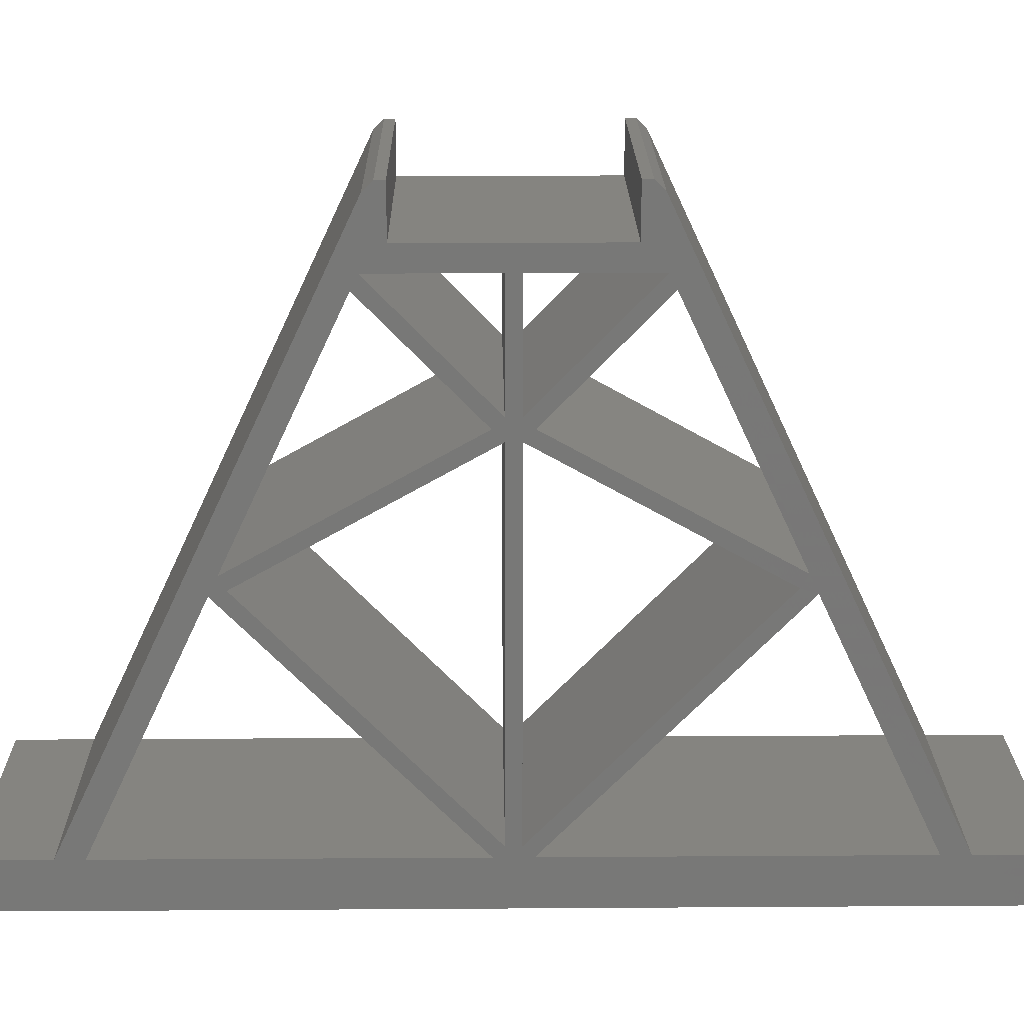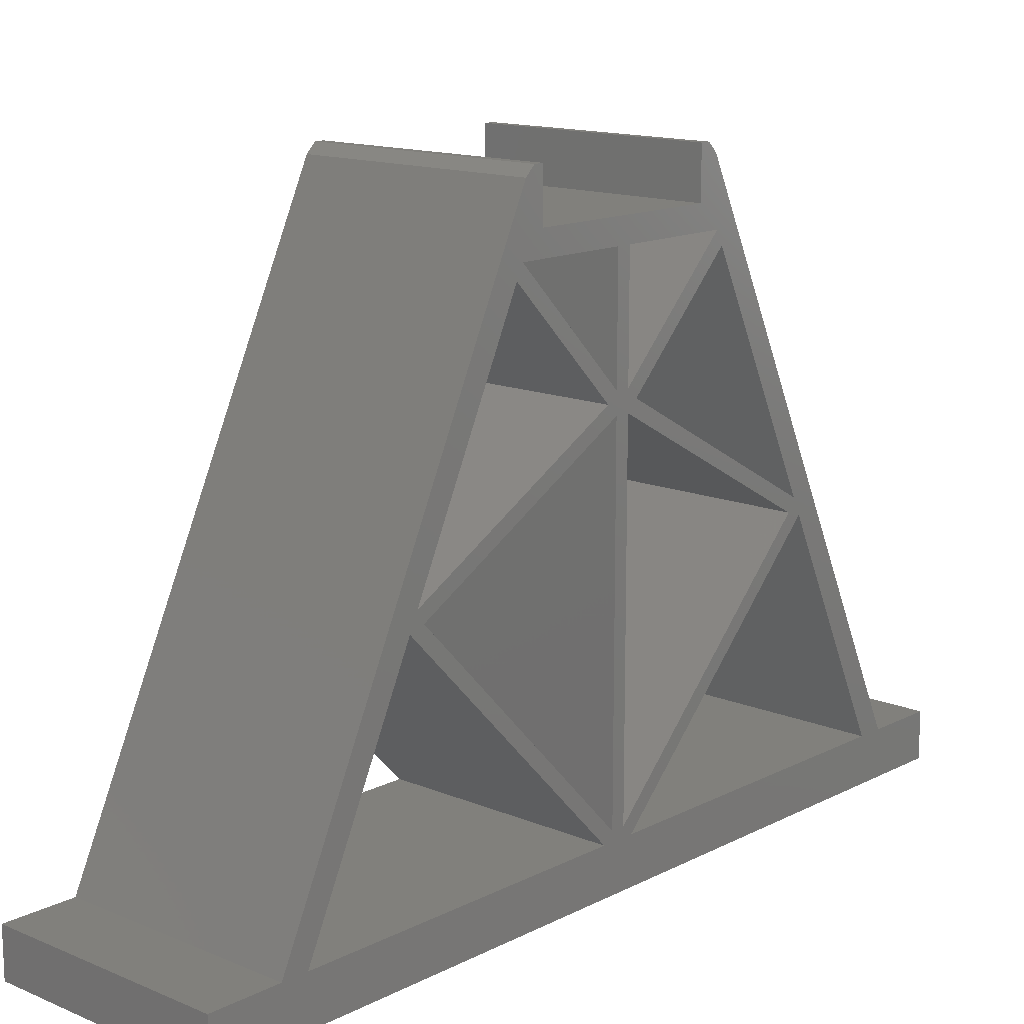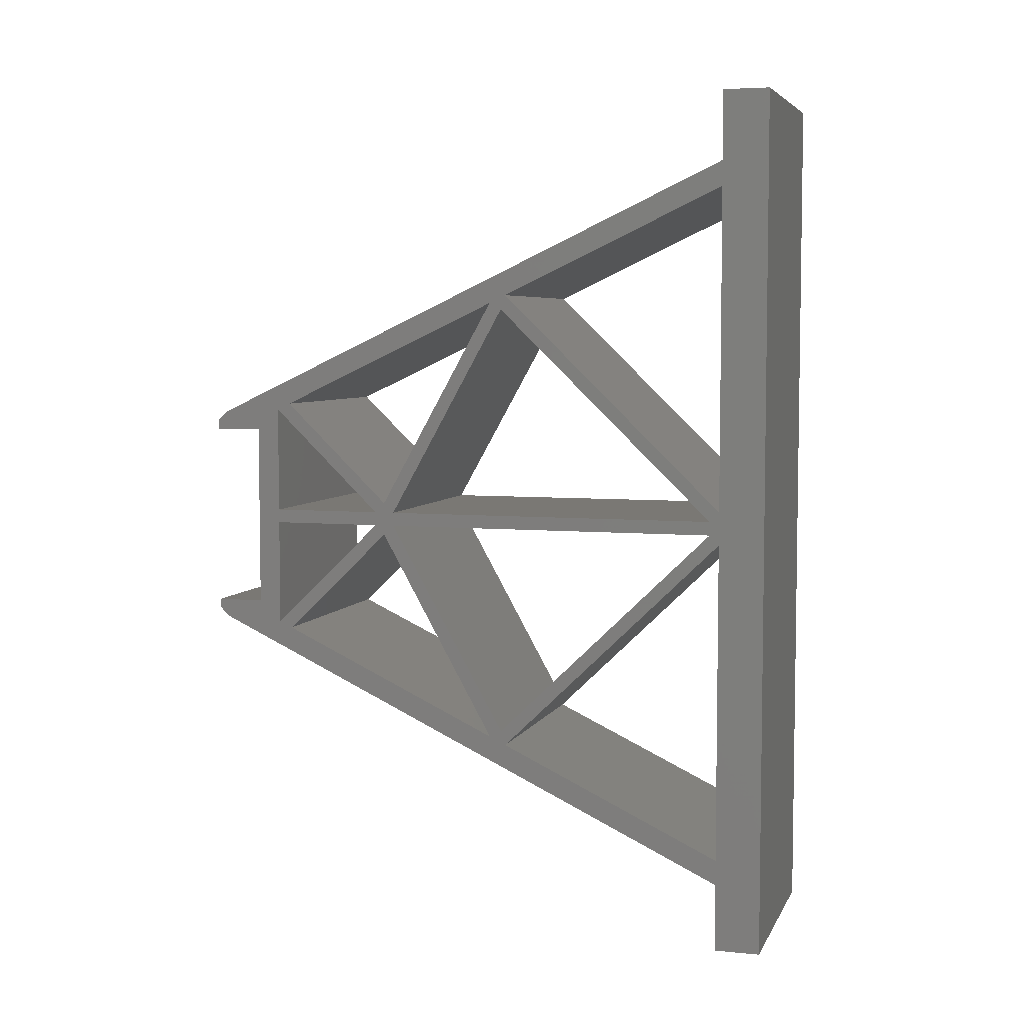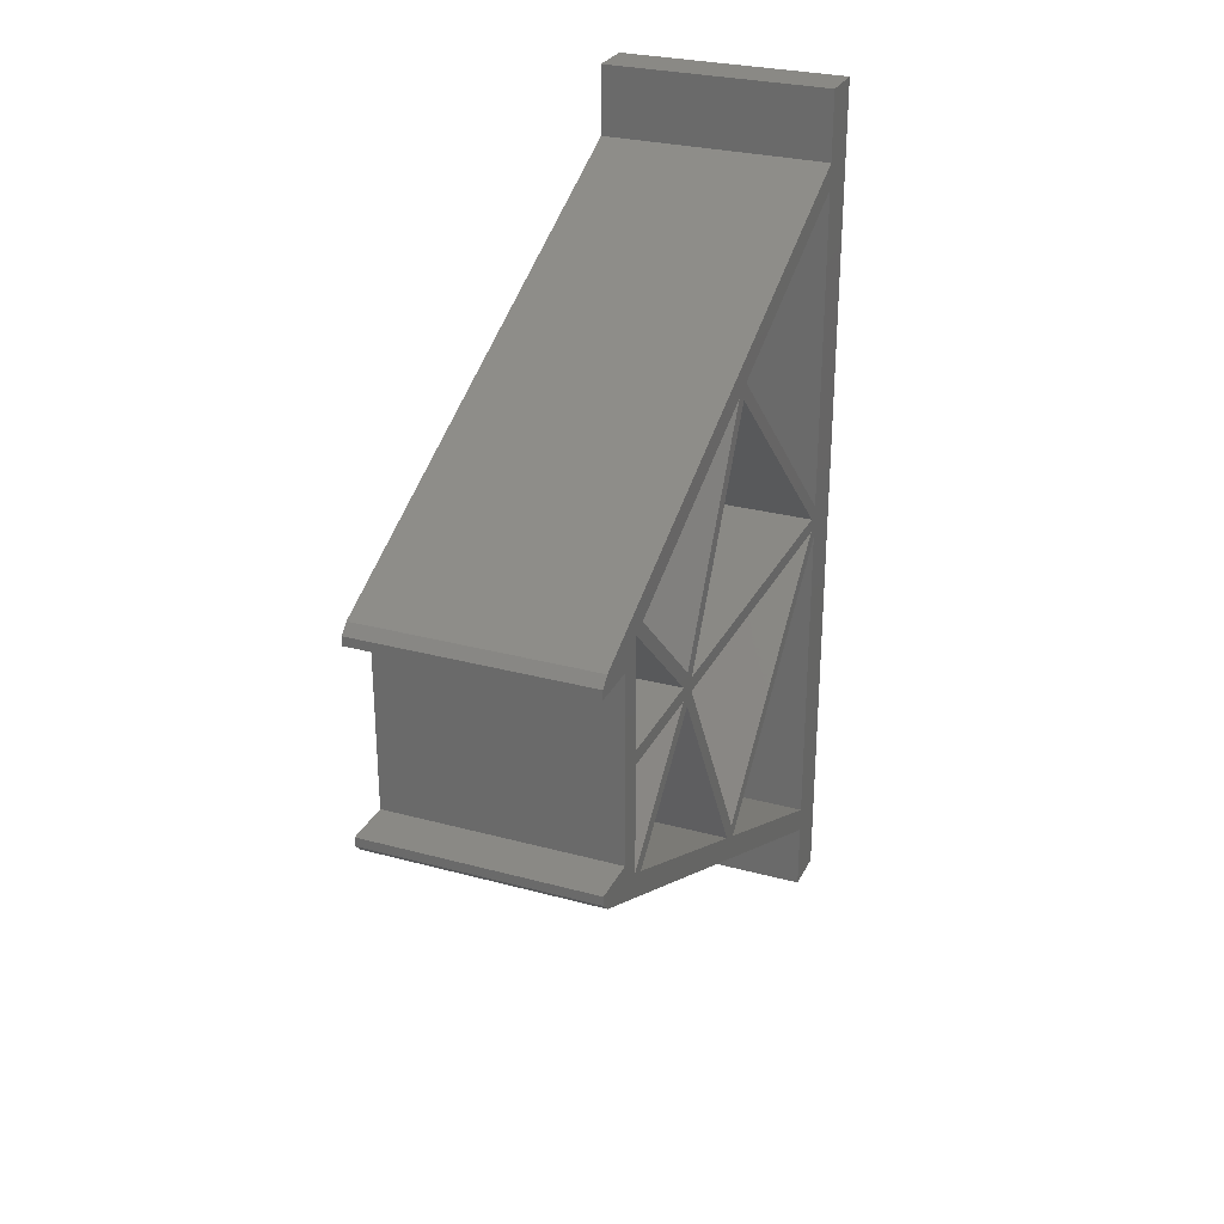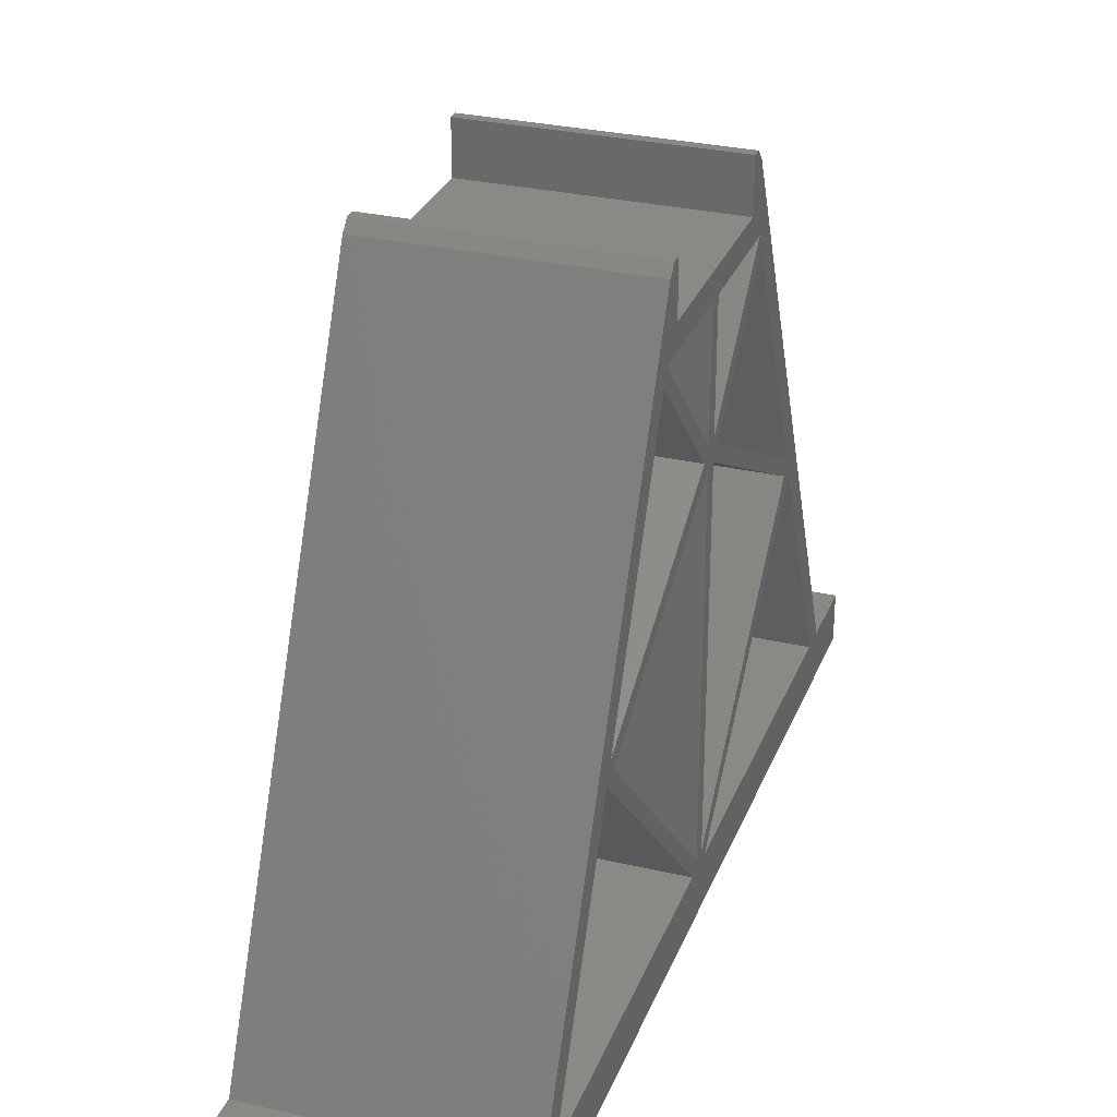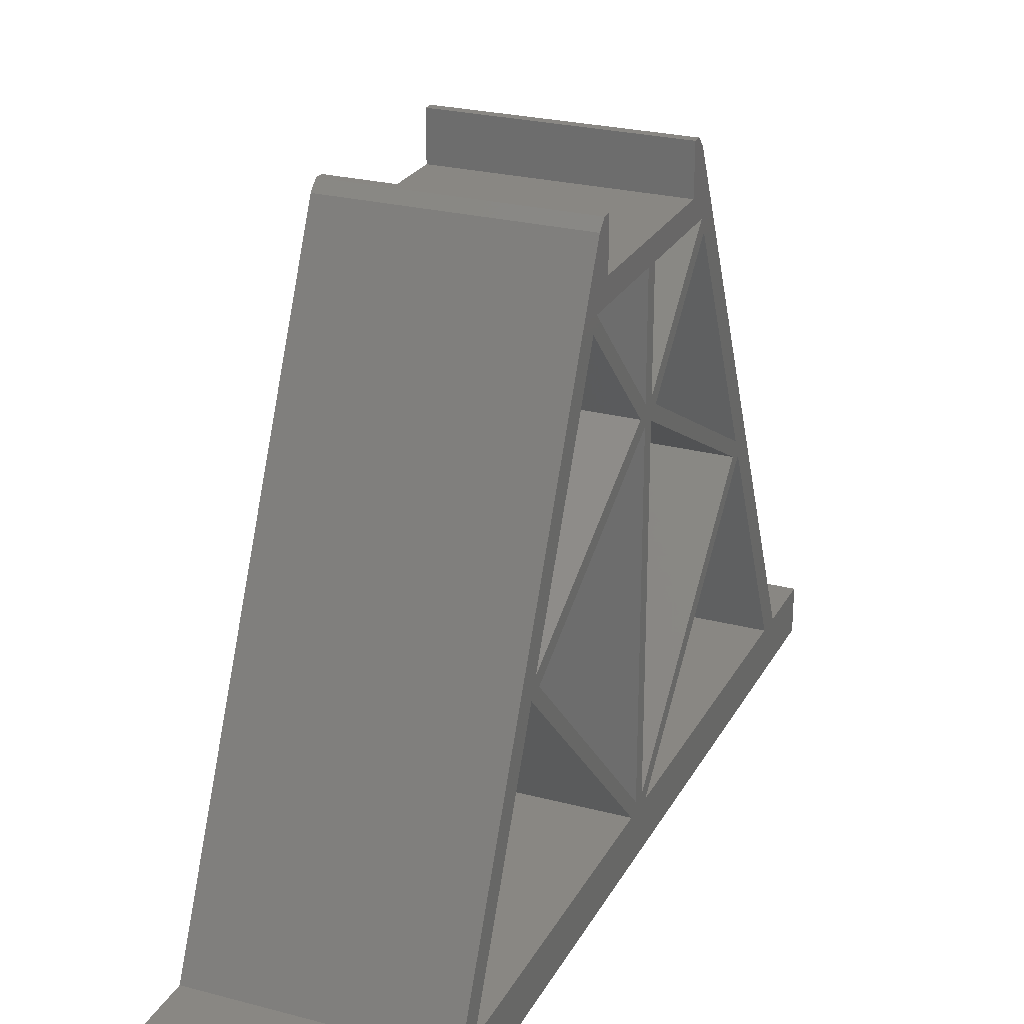
<metadata>
{"format":"stl","ext":"stl","renderer":"f3d","projection":"perspective","resolution":1024,"background":"white","views":[{"elev":19.7,"azim":89.3,"up":"+Z"},{"elev":14.2,"azim":-137.8,"up":"+Z"},{"elev":5.4,"azim":106.8,"up":"+Y"},{"elev":28.2,"azim":22.3,"up":"+Y"},{"elev":29.7,"azim":-161.1,"up":"+Z"},{"elev":25.4,"azim":-157.1,"up":"+Z"}]}
</metadata>
<code>
# stl→obj: 84 verts, 196 faces
v -73 -20.3 -20.3
v -23 -4.1e-14 -20.3
v -73 -1.6e-14 -20.3
v -23 -20.3 -20.3
v -23 20.3 -20.3
v -73 20.3 -20.3
v -23 -20.3 -10
v -73 -20.3 -10
v -73 -3.652 -130
v -73 -1.5 -127.9
v -73 -1.09e-13 -140
v -73 -74.47 -130
v -73 -80 -140
v -73 -1.5 -53.88
v -73 -80 -130
v -73 -3.652 -51.64
v -73 -1.5 -49.55
v -73 -95 -130
v -73 -95 -140
v -73 -48.12 -79.89
v -73 -51.3 -80.92
v -73 -49.58 -77.28
v -73 -1.5 -25.3
v -73 -26.42 -28.2
v -73 -25.05 -25.3
v -73 -24.3 -12
v -73 -22.3 -10
v -23 -3.652 -130
v -23 -1.34e-13 -140
v -23 -1.5 -127.9
v -23 -74.47 -130
v -23 -80 -140
v -23 -1.5 -53.88
v -23 -80 -130
v -23 -3.652 -51.64
v -23 -1.5 -49.55
v -23 -95 -130
v -23 -95 -140
v -23 -48.12 -79.89
v -23 -51.3 -80.92
v -23 -49.58 -77.28
v -23 -1.5 -25.3
v -23 -26.42 -28.2
v -23 -25.05 -25.3
v -23 -24.3 -12
v -23 -22.3 -10
v -23 20.3 -10
v -73 20.3 -10
v -73 3.652 -130
v -73 1.5 -127.9
v -73 74.47 -130
v -73 80 -140
v -73 1.5 -53.88
v -73 80 -130
v -73 3.652 -51.64
v -73 1.5 -49.55
v -73 95 -130
v -73 95 -140
v -73 48.12 -79.89
v -73 51.3 -80.92
v -73 49.58 -77.28
v -73 1.5 -25.3
v -73 26.42 -28.2
v -73 25.05 -25.3
v -73 24.3 -12
v -73 22.3 -10
v -23 3.652 -130
v -23 1.5 -127.9
v -23 74.47 -130
v -23 80 -140
v -23 1.5 -53.88
v -23 80 -130
v -23 3.652 -51.64
v -23 1.5 -49.55
v -23 95 -130
v -23 95 -140
v -23 48.12 -79.89
v -23 51.3 -80.92
v -23 49.58 -77.28
v -23 1.5 -25.3
v -23 26.42 -28.2
v -23 25.05 -25.3
v -23 24.3 -12
v -23 22.3 -10
f 1 2 3
f 1 4 2
f 3 2 5
f 6 3 5
f 1 7 4
f 8 7 1
f 9 10 11
f 12 11 13
f 12 9 11
f 14 11 10
f 15 12 13
f 16 17 14
f 18 13 19
f 18 15 13
f 20 10 9
f 20 16 14
f 21 12 15
f 21 20 9
f 22 16 20
f 22 20 21
f 3 17 23
f 3 14 17
f 24 17 16
f 1 23 25
f 1 3 23
f 26 8 1
f 26 27 8
f 26 1 25
f 26 25 24
f 26 21 15
f 26 22 21
f 26 24 22
f 11 14 3
f 17 24 25
f 28 29 30
f 31 32 29
f 31 29 28
f 33 30 29
f 34 32 31
f 35 33 36
f 37 38 32
f 37 32 34
f 39 28 30
f 39 33 35
f 40 34 31
f 40 28 39
f 41 39 35
f 41 40 39
f 2 42 36
f 2 36 33
f 43 35 36
f 4 44 42
f 4 42 2
f 45 4 7
f 45 7 46
f 45 44 4
f 45 43 44
f 45 34 40
f 45 40 41
f 45 41 43
f 29 2 33
f 36 44 43
f 6 5 47
f 48 6 47
f 49 11 50
f 51 52 11
f 51 11 49
f 53 50 11
f 54 52 51
f 55 53 56
f 57 58 52
f 57 52 54
f 59 49 50
f 59 53 55
f 60 54 51
f 60 49 59
f 61 59 55
f 61 60 59
f 3 62 56
f 3 56 53
f 63 55 56
f 6 64 62
f 6 62 3
f 65 6 48
f 65 48 66
f 65 64 6
f 65 63 64
f 65 54 61
f 61 54 60
f 65 61 63
f 11 3 53
f 56 64 63
f 67 68 29
f 69 29 70
f 69 67 29
f 71 29 68
f 72 69 70
f 73 74 71
f 75 70 76
f 75 72 70
f 77 68 67
f 77 73 71
f 78 69 72
f 78 77 67
f 79 73 77
f 79 77 78
f 2 74 80
f 2 71 74
f 81 74 73
f 5 80 82
f 5 2 80
f 83 47 5
f 83 5 82
f 83 82 81
f 84 47 83
f 83 79 72
f 79 78 72
f 83 81 79
f 29 71 2
f 74 81 82
f 8 46 7
f 27 46 8
f 27 45 46
f 26 45 27
f 15 45 26
f 15 34 45
f 18 34 15
f 18 37 34
f 18 38 37
f 19 38 18
f 19 32 38
f 13 32 19
f 29 32 13
f 11 29 13
f 20 14 33
f 20 33 39
f 10 20 39
f 10 39 30
f 10 33 14
f 10 30 33
f 12 21 40
f 12 40 31
f 28 12 31
f 9 12 28
f 21 9 28
f 21 28 40
f 22 24 43
f 22 43 41
f 35 22 41
f 16 22 35
f 24 16 35
f 24 35 43
f 25 23 42
f 25 42 44
f 25 44 36
f 17 25 36
f 17 42 23
f 17 36 42
f 48 47 84
f 66 48 84
f 66 84 83
f 65 66 83
f 54 65 83
f 54 83 72
f 54 72 75
f 57 54 75
f 58 57 75
f 58 75 76
f 52 58 76
f 52 76 70
f 11 52 70
f 11 70 29
f 59 71 53
f 59 77 71
f 50 77 59
f 50 68 77
f 50 53 71
f 50 71 68
f 51 78 60
f 51 69 78
f 49 69 51
f 49 67 69
f 78 67 49
f 60 78 49
f 61 81 63
f 61 79 81
f 55 79 61
f 55 73 79
f 55 81 73
f 63 81 55
f 62 82 80
f 64 82 62
f 56 82 64
f 56 74 82
f 56 62 80
f 56 80 74

</code>
